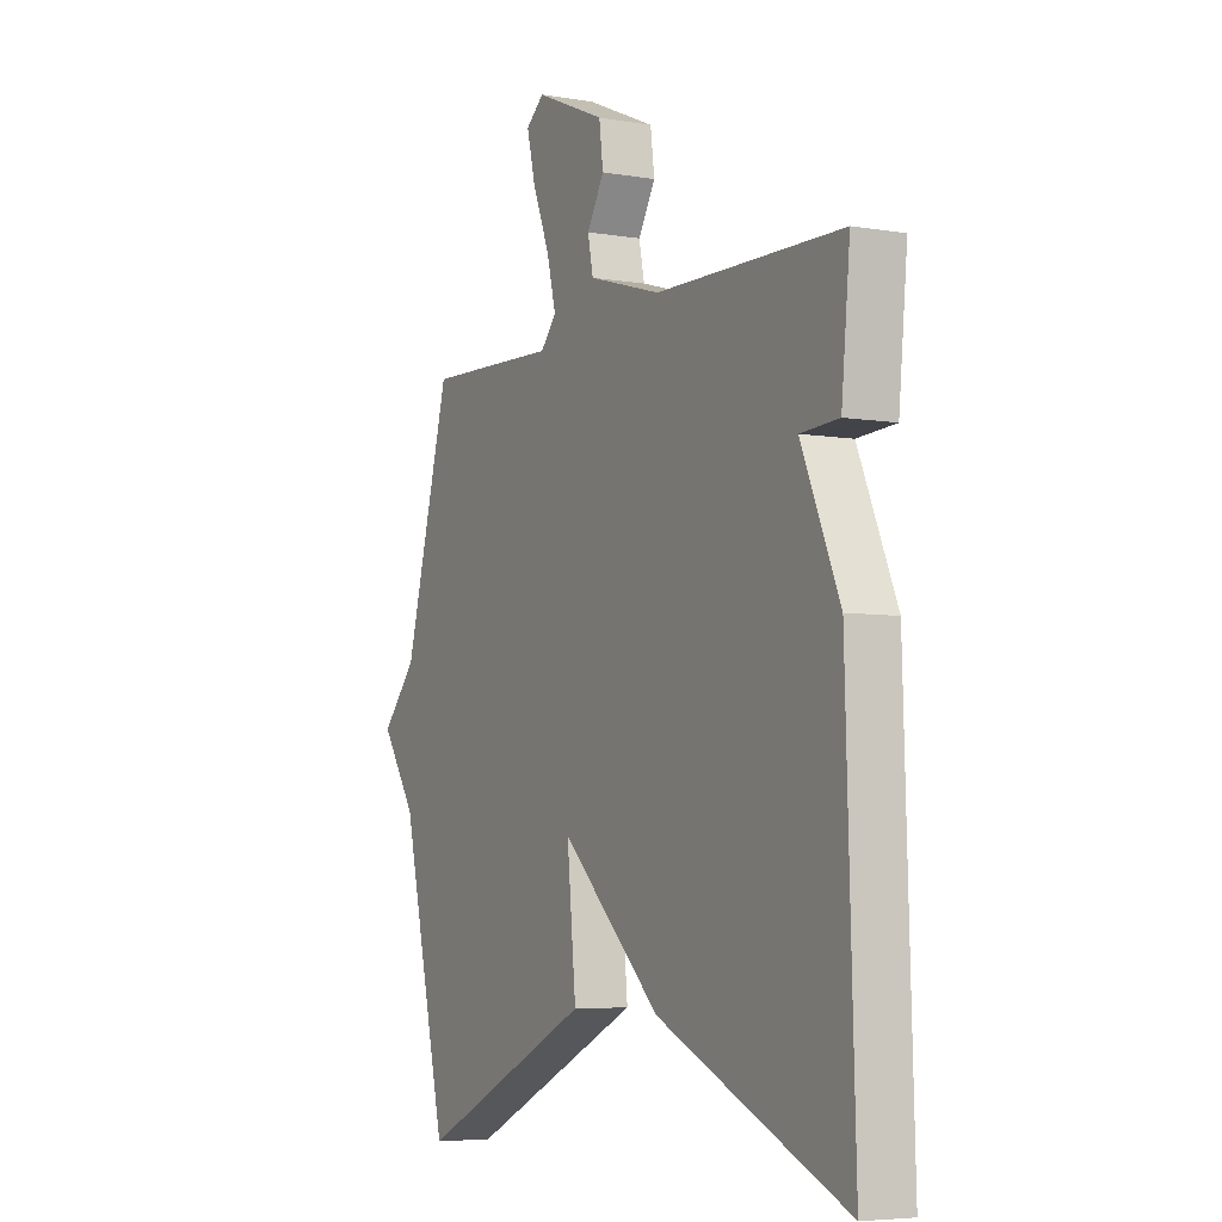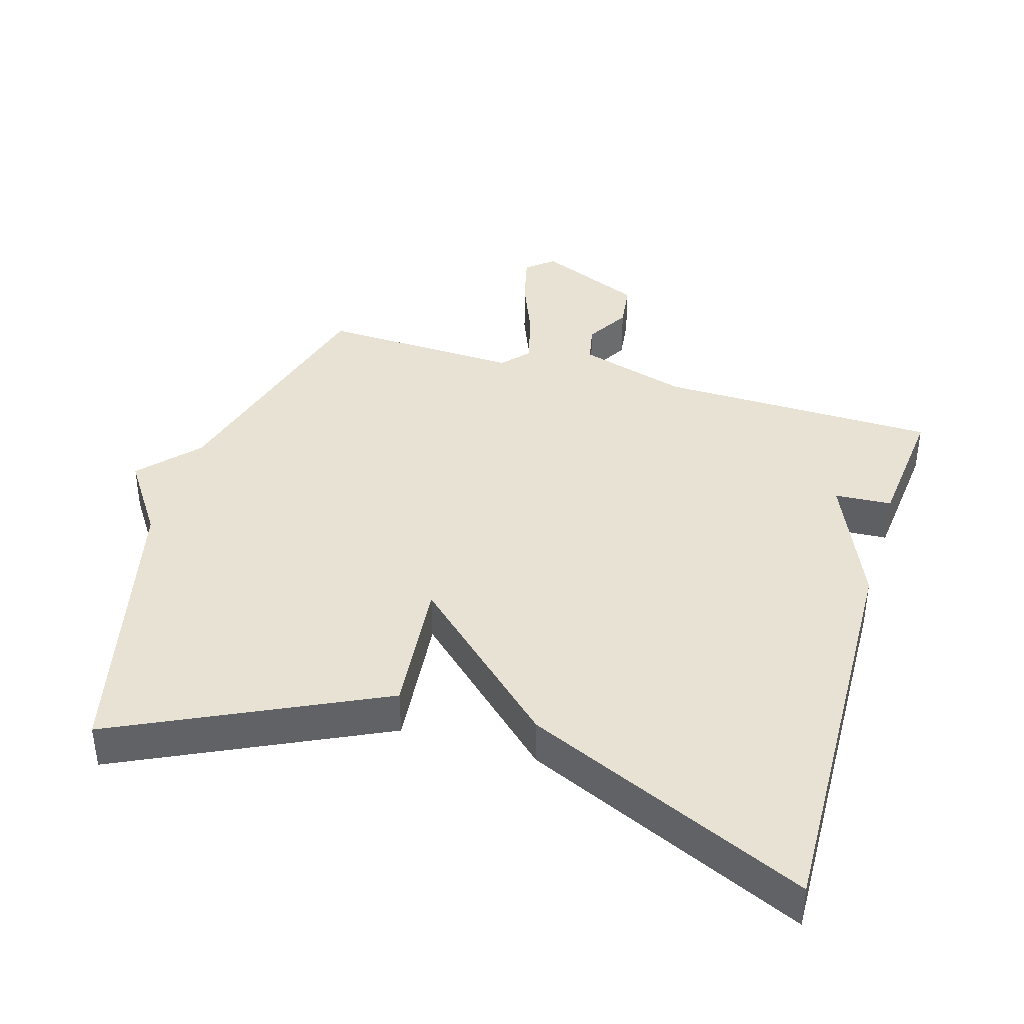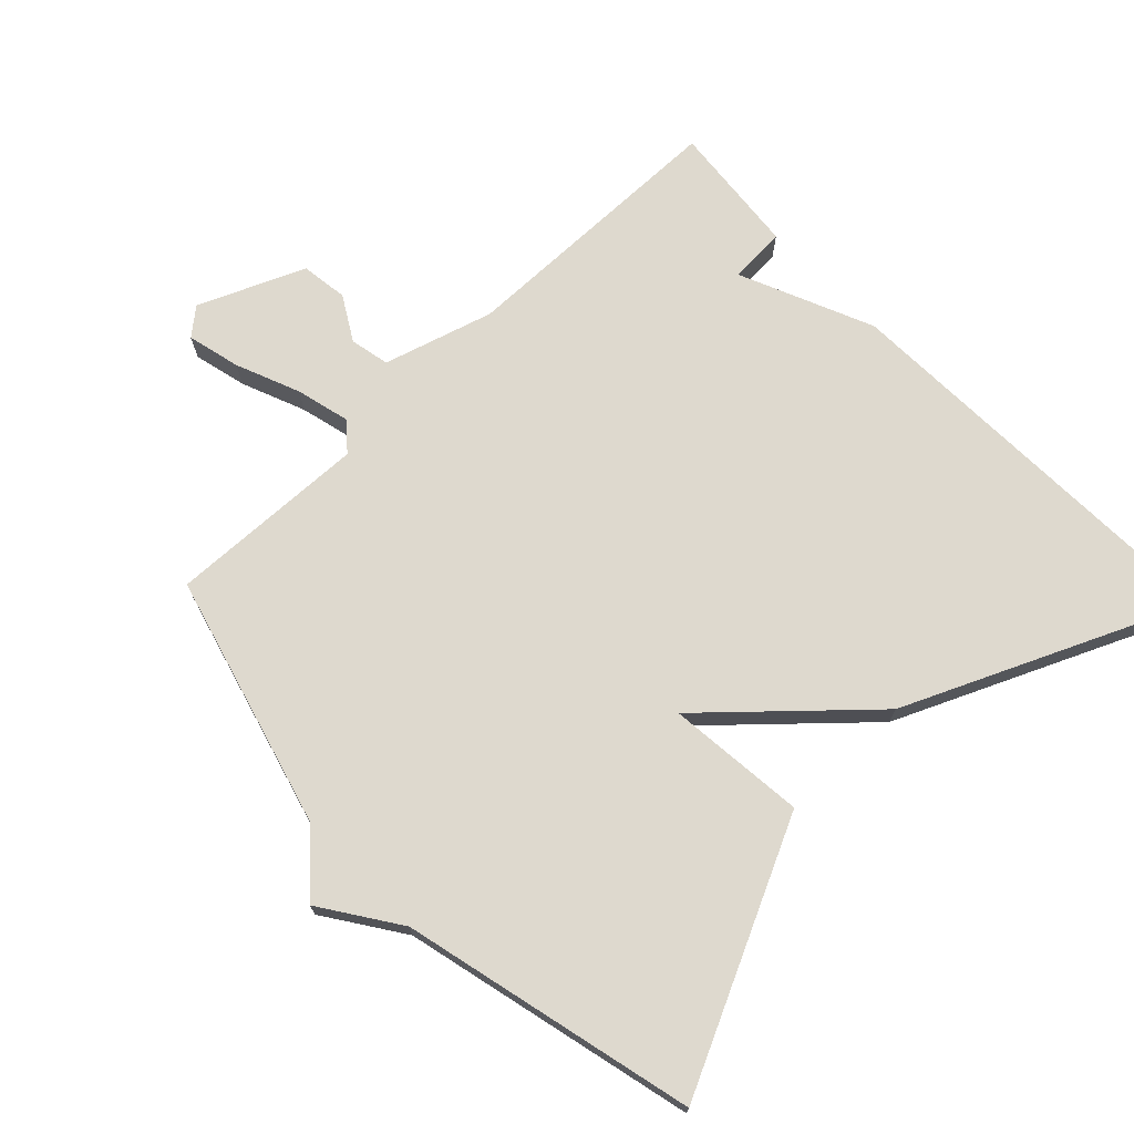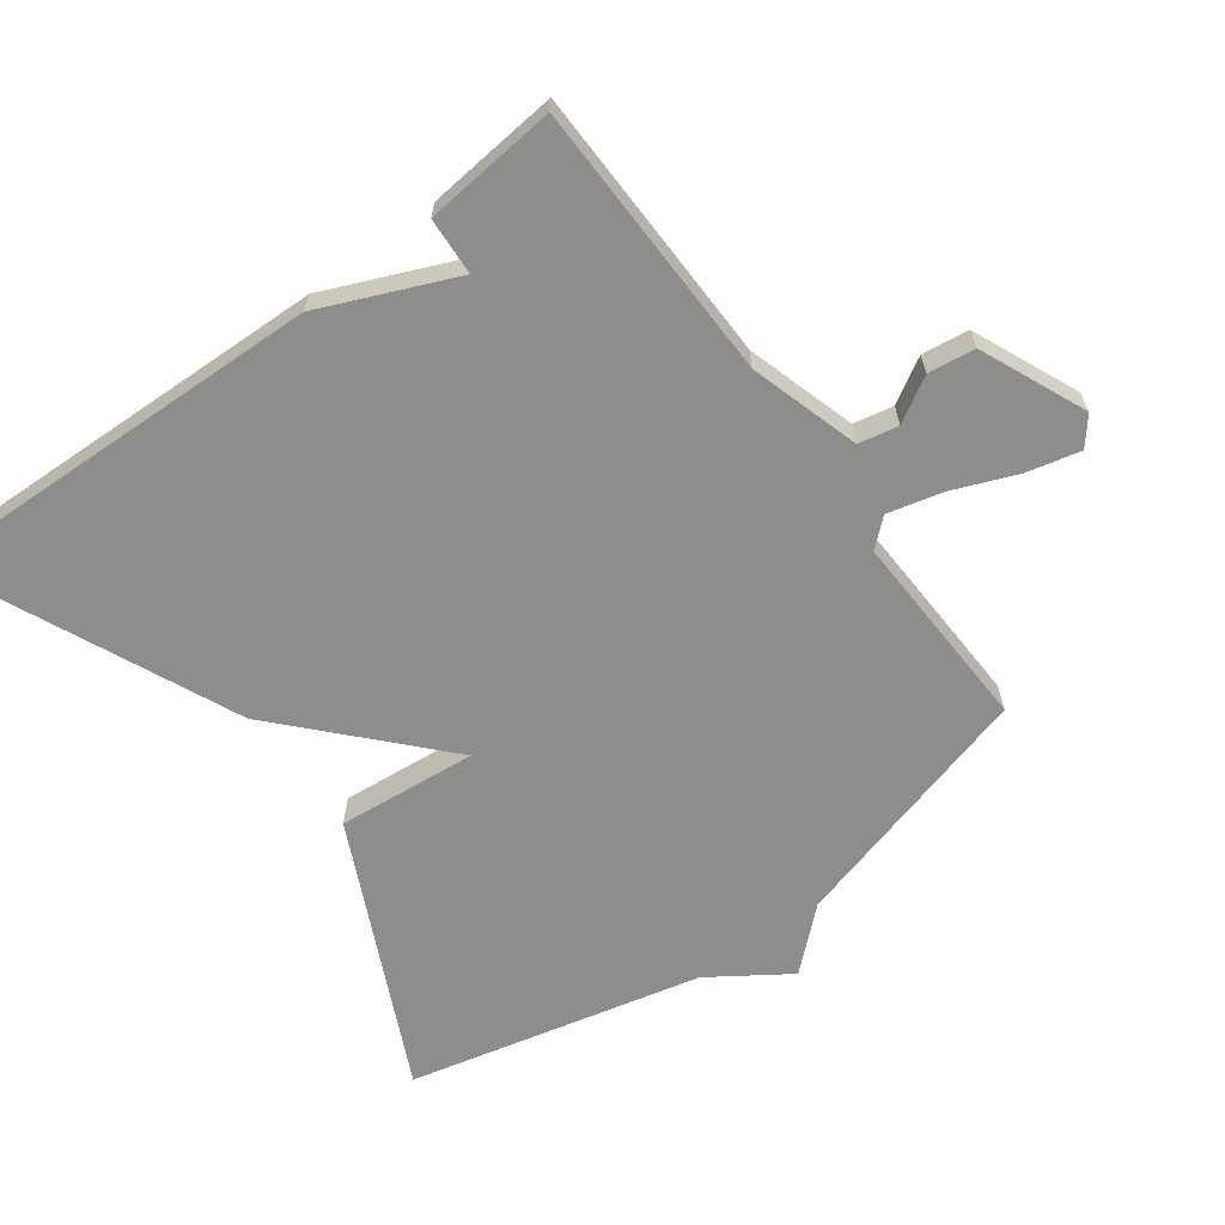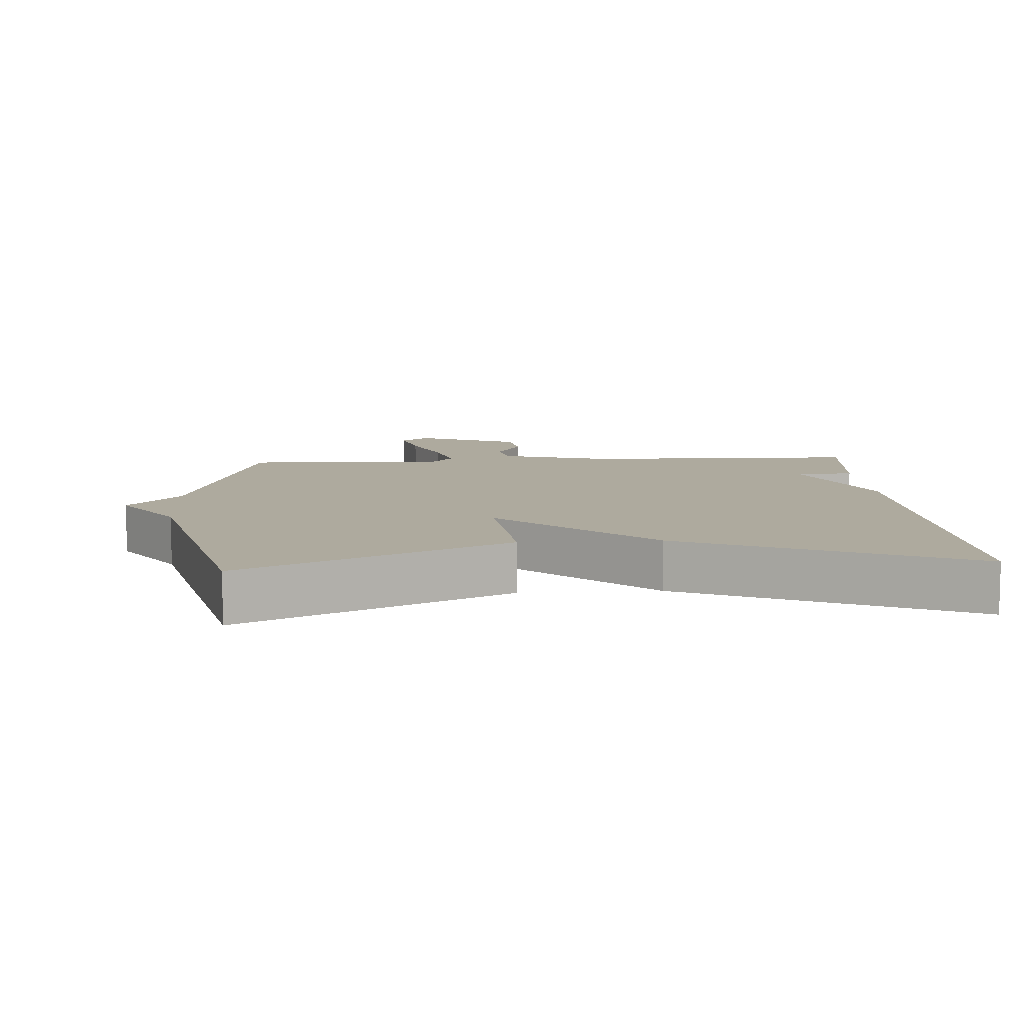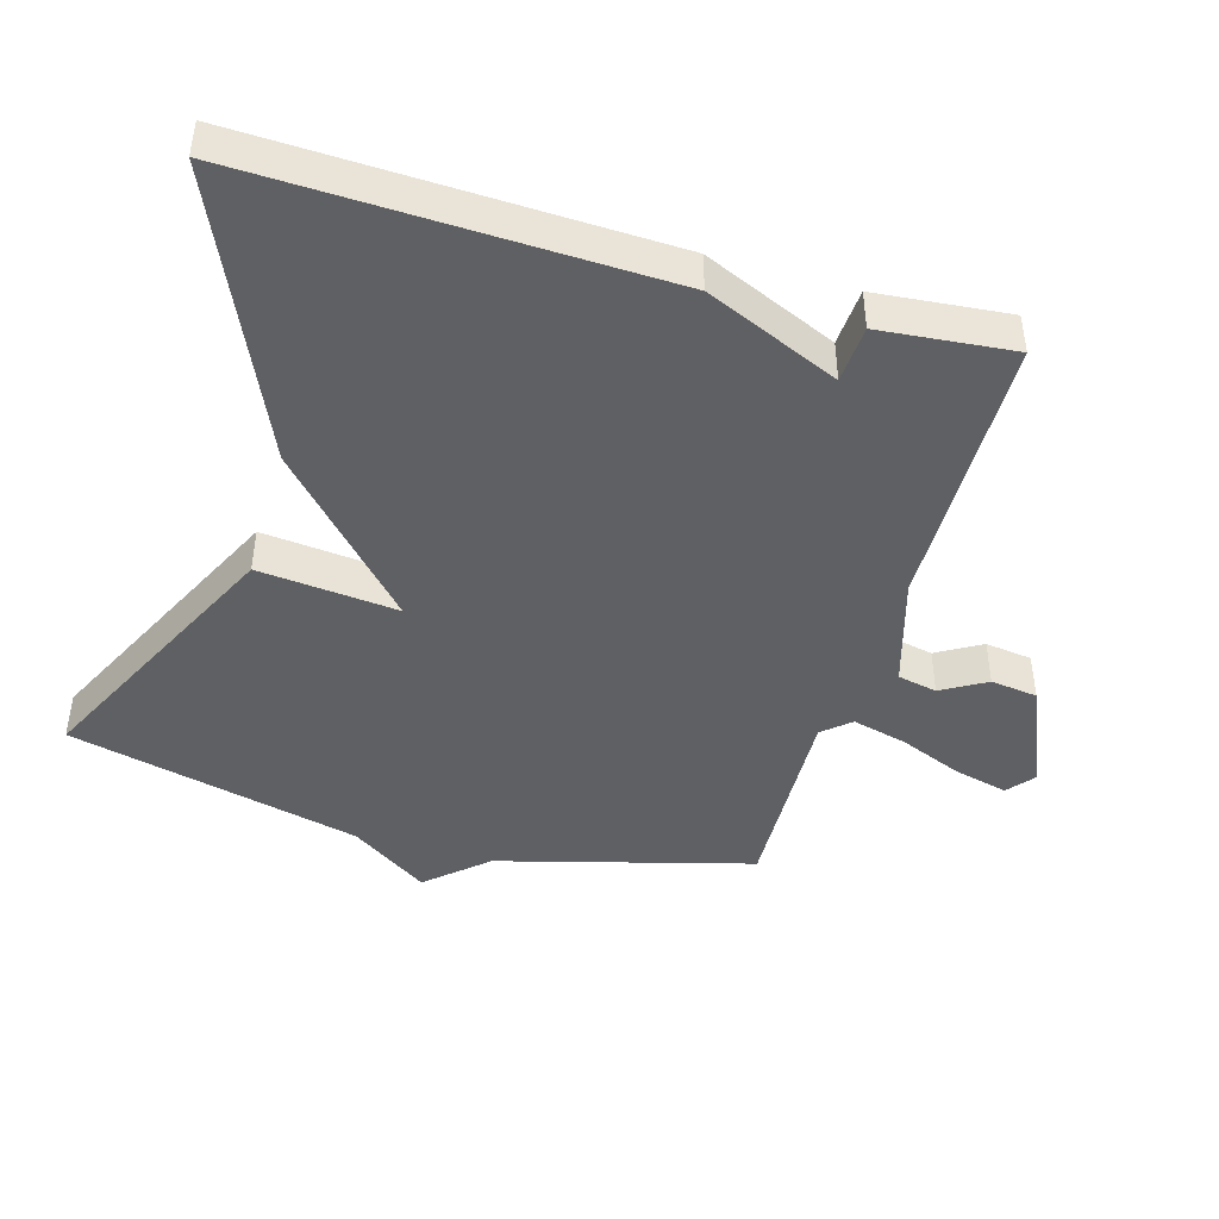
<metadata>
{"format":"obj","ext":"obj","renderer":"f3d","projection":"perspective","resolution":1024,"background":"white","views":[{"elev":-5.5,"azim":-117.8,"up":"+Z"},{"elev":39.8,"azim":-163.4,"up":"+Y"},{"elev":71.6,"azim":136.1,"up":"+Y"},{"elev":-64.5,"azim":-53.5,"up":"+Y"},{"elev":9.2,"azim":176.2,"up":"+Y"},{"elev":-44.5,"azim":-106.3,"up":"+Y"}]}
</metadata>
<code>
v 0.5 0.07 -0.5
v 0.114 0.07 -0.315
v 0.134 0.07 -0.111
v -0.086 0.07 -0.315
v -0.5 0.07 -0.5
v -0.481 0.07 0.105
v -0.397 0.07 0.3
v -0.481 0.07 0.305
v -0.5 0.07 0.5
v -0.091 0.07 0.507
v 0.07 0.07 0.555
v 0.082 0.07 0.613
v 0.044 0.07 0.678
v 0.053 0.07 0.747
v 0.208 0.07 0.814
v 0.248 0.07 0.781
v 0.229 0.07 0.703
v 0.191 0.07 0.609
v 0.171 0.07 0.529
v 0.206 0.07 0.489
v 0.5 0.07 0.5
v 0.602 0.07 0.129
v 0.679 0.07 0.043
v 0.602 0.07 -0.071
v 0.5 0 -0.5
v 0.114 0 -0.315
v 0.134 0 -0.111
v -0.086 0 -0.315
v -0.5 0 -0.5
v -0.481 0 0.105
v -0.397 0 0.3
v -0.481 0 0.305
v -0.5 0 0.5
v -0.091 0 0.507
v 0.07 0 0.555
v 0.082 0 0.613
v 0.044 0 0.678
v 0.053 0 0.747
v 0.208 0 0.814
v 0.248 0 0.781
v 0.229 0 0.703
v 0.191 0 0.609
v 0.171 0 0.529
v 0.206 0 0.489
v 0.5 0 0.5
v 0.602 0 0.129
v 0.679 0 0.043
v 0.602 0 -0.071
f 22 23 24
f 1 2 3
f 24 1 3
f 22 24 3
f 21 22 3
f 20 21 3
f 5 6 7
f 4 5 7
f 3 4 7
f 20 3 7
f 19 20 7
f 18 19 7 8
f 16 17 18
f 15 16 18
f 14 15 18
f 13 14 18
f 12 13 18
f 11 12 18
f 11 18 8
f 10 11 8
f 8 9 10
f 48 47 46
f 27 26 25
f 27 25 48
f 27 48 46
f 27 46 45
f 27 45 44
f 31 30 29
f 31 29 28
f 31 28 27
f 31 27 44
f 31 44 43
f 32 31 43 42
f 42 41 40
f 42 40 39
f 42 39 38
f 42 38 37
f 42 37 36
f 42 36 35
f 32 42 35
f 32 35 34
f 34 33 32
f 1 25 26 2
f 2 26 27 3
f 3 27 28 4
f 4 28 29 5
f 5 29 30 6
f 6 30 31 7
f 7 31 32 8
f 8 32 33 9
f 9 33 34 10
f 10 34 35 11
f 11 35 36 12
f 12 36 37 13
f 13 37 38 14
f 14 38 39 15
f 15 39 40 16
f 16 40 41 17
f 17 41 42 18
f 18 42 43 19
f 19 43 44 20
f 20 44 45 21
f 21 45 46 22
f 22 46 47 23
f 23 47 48 24
f 24 48 25 1

</code>
